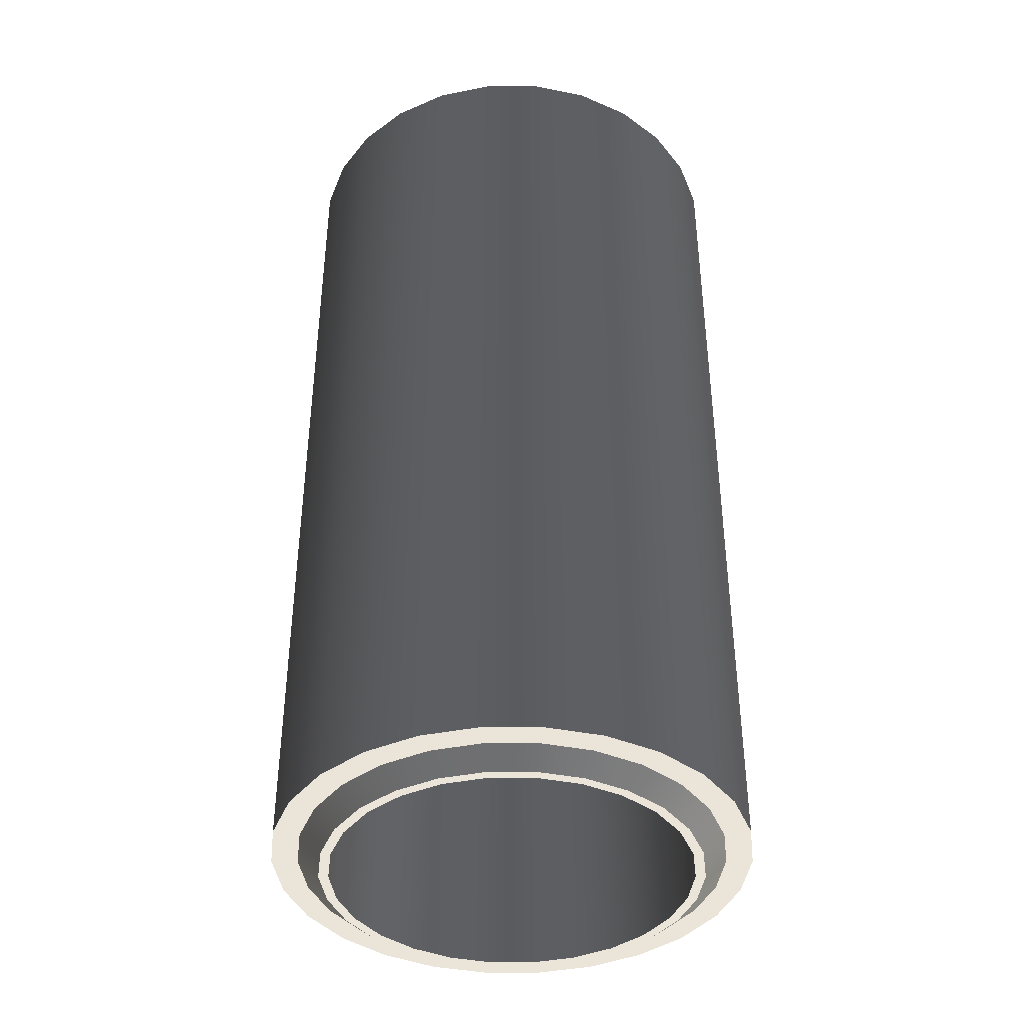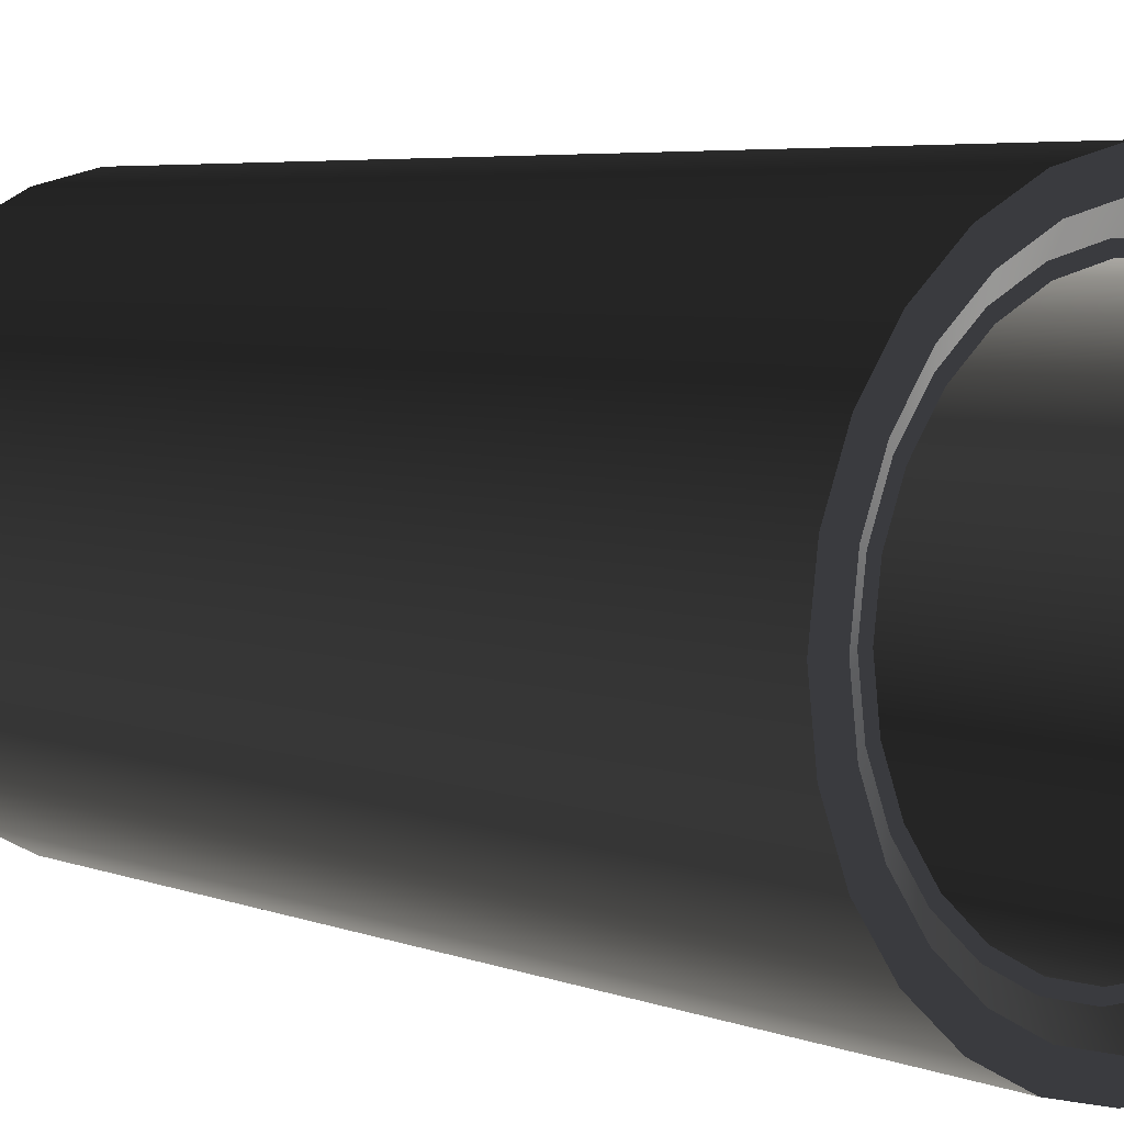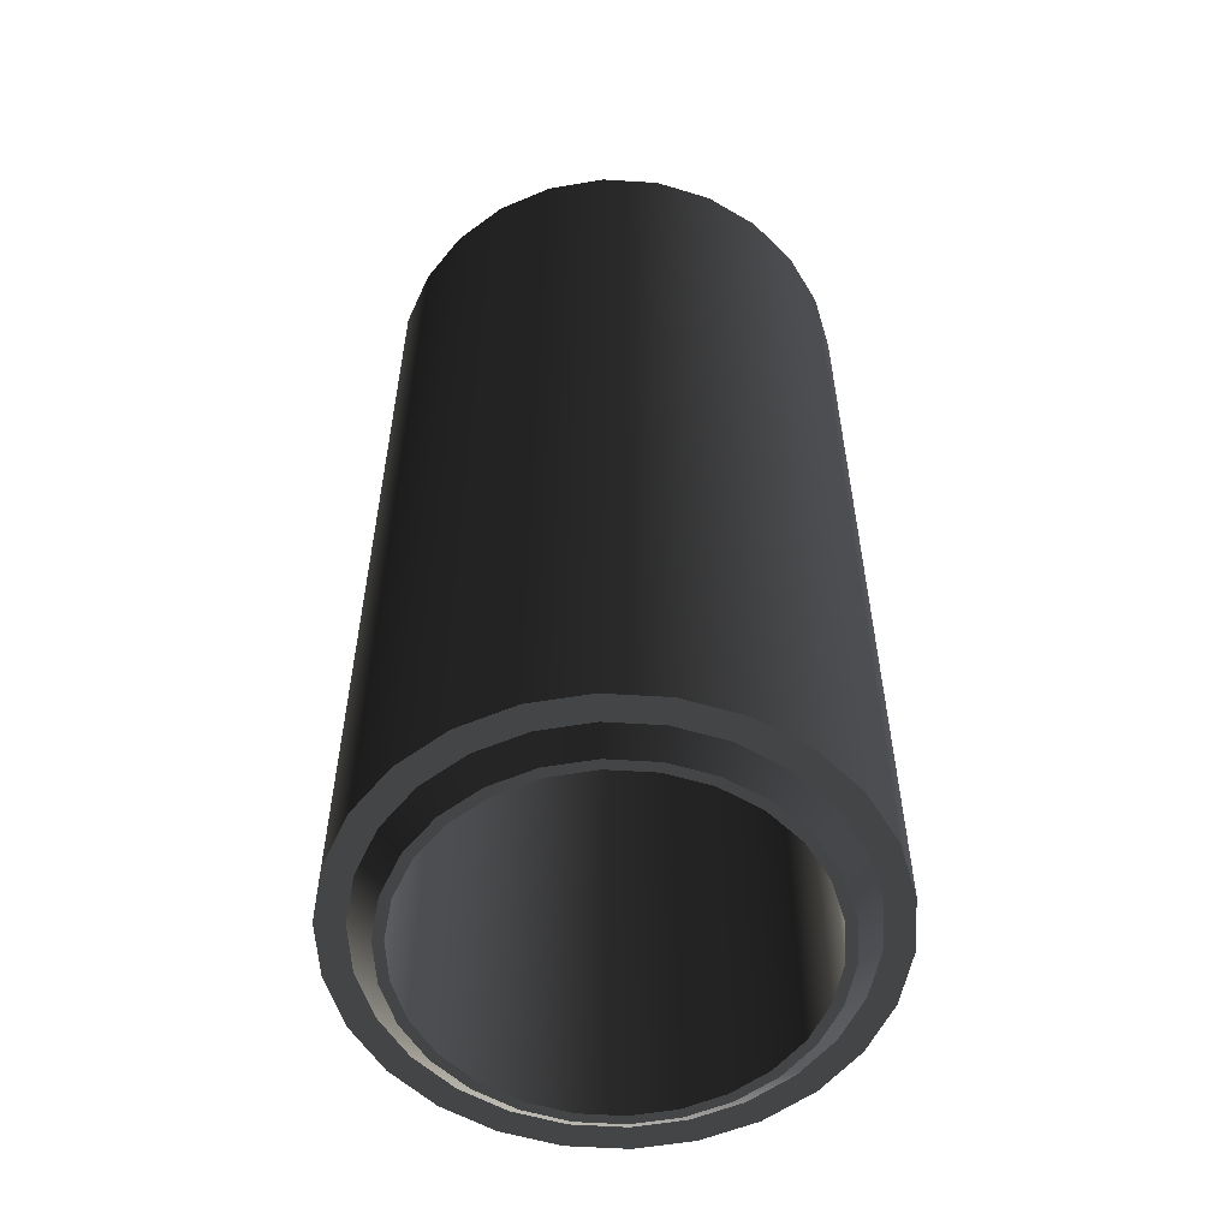
<metadata>
{"format":"obj","ext":"obj","renderer":"f3d","projection":"perspective","resolution":1024,"background":"white","views":[{"elev":-40.2,"azim":-13.8,"up":"+Y"},{"elev":4.9,"azim":141.0,"up":"+Z"},{"elev":-55.9,"azim":-128.4,"up":"+Y"}]}
</metadata>
<code>
v 0.7091 -1.588 -0.1748
v 0.7304 -1.588 -4.768e-07
v 0.82 -1.588 -4.768e-07
v 0.7962 -1.588 -0.1962
v 0.6467 -1.588 -0.3394
v 0.7261 -1.588 -0.3811
v 0.5467 -1.588 -0.4843
v 0.6138 -1.588 -0.5438
v 0.4149 -1.588 -0.6011
v 0.4658 -1.588 -0.6748
v 0.259 -1.588 -0.6829
v 0.2908 -1.588 -0.7667
v 0.08804 -1.588 -0.725
v 0.09885 -1.588 -0.814
v -0.08804 -1.588 -0.725
v -0.09885 -1.588 -0.814
v -0.259 -1.588 -0.6829
v -0.2908 -1.588 -0.7667
v -0.4149 -1.588 -0.6011
v -0.4658 -1.588 -0.6748
v -0.5467 -1.588 -0.4843
v -0.6138 -1.588 -0.5438
v -0.6467 -1.588 -0.3394
v -0.7261 -1.588 -0.3811
v -0.7091 -1.588 -0.1748
v -0.7962 -1.588 -0.1962
v -0.7304 -1.588 -4.768e-07
v -0.82 -1.588 -4.768e-07
v -0.7091 -1.588 0.1748
v -0.7962 -1.588 0.1962
v -0.6467 -1.588 0.3394
v -0.7261 -1.588 0.3811
v -0.5467 -1.588 0.4843
v -0.6138 -1.588 0.5438
v -0.4149 -1.588 0.6011
v -0.4658 -1.588 0.6748
v -0.259 -1.588 0.6829
v -0.2908 -1.588 0.7667
v -0.08804 -1.588 0.725
v -0.09885 -1.588 0.814
v 0.08804 -1.588 0.725
v 0.09885 -1.588 0.814
v 0.259 -1.588 0.6829
v 0.2908 -1.588 0.7667
v 0.4149 -1.588 0.6011
v 0.4658 -1.588 0.6748
v 0.5467 -1.588 0.4843
v 0.6138 -1.588 0.5438
v 0.6467 -1.588 0.3394
v 0.7261 -1.588 0.3811
v 0.7091 -1.588 0.1748
v 0.7962 -1.588 0.1962
v 0.7962 -1.588 -0.1962
v 0.82 -1.588 -4.768e-07
v 0.82 1.588 1.073e-06
v 0.7962 1.588 -0.1962
v 0.7261 -1.588 -0.3811
v 0.7261 1.588 -0.3811
v 0.6138 -1.588 -0.5438
v 0.6138 1.588 -0.5438
v 0.7962 1.588 0.1962
v 0.7962 -1.588 0.1962
v 0.7261 1.588 0.3811
v 0.7261 -1.588 0.3811
v 0.6138 1.588 0.5438
v 0.6138 -1.588 0.5438
v 0.7962 1.588 -0.1962
v 0.82 1.588 1.073e-06
v 0.7304 1.588 1.073e-06
v 0.7091 1.588 -0.1748
v 0.7261 1.588 -0.3811
v 0.6467 1.588 -0.3394
v 0.6138 1.588 -0.5438
v 0.5467 1.588 -0.4843
v 0.4658 1.588 -0.6748
v 0.4149 1.588 -0.6011
v 0.2908 1.588 -0.7667
v 0.259 1.588 -0.6829
v 0.09884 1.588 -0.814
v 0.08804 1.588 -0.725
v -0.09885 1.588 -0.814
v -0.08805 1.588 -0.725
v -0.2908 1.588 -0.7667
v -0.259 1.588 -0.6829
v -0.4658 1.588 -0.6748
v -0.4149 1.588 -0.6011
v -0.6138 1.588 -0.5438
v -0.5467 1.588 -0.4843
v -0.7261 1.588 -0.3811
v -0.6467 1.588 -0.3394
v -0.7962 1.588 -0.1962
v -0.7091 1.588 -0.1748
v -0.82 1.588 1.073e-06
v -0.7304 1.588 1.073e-06
v -0.7962 1.588 0.1962
v -0.7091 1.588 0.1748
v -0.7261 1.588 0.3811
v -0.6467 1.588 0.3394
v -0.6138 1.588 0.5438
v -0.5467 1.588 0.4843
v -0.4658 1.588 0.6748
v -0.4149 1.588 0.6011
v -0.2908 1.588 0.7667
v -0.259 1.588 0.6829
v -0.09885 1.588 0.814
v -0.08805 1.588 0.725
v 0.09884 1.588 0.814
v 0.08804 1.588 0.725
v 0.2908 1.588 0.7667
v 0.259 1.588 0.6829
v 0.4658 1.588 0.6748
v 0.4149 1.588 0.6011
v 0.6138 1.588 0.5438
v 0.5467 1.588 0.4843
v 0.7261 1.588 0.3811
v 0.6467 1.588 0.3394
v 0.7962 1.588 0.1962
v 0.7091 1.588 0.1748
v 0.6044 1.529 -0.149
v 0.6225 1.529 1.073e-06
v 0.6225 -1.647 -4.768e-07
v 0.6044 -1.647 -0.149
v 0.5512 1.529 -0.2893
v 0.5512 -1.647 -0.2893
v 0.4659 1.529 -0.4128
v 0.4659 -1.647 -0.4128
v 0.6044 -1.647 0.149
v 0.6044 1.529 0.149
v 0.5512 -1.647 0.2893
v 0.5512 1.529 0.2893
v 0.4659 -1.647 0.4128
v 0.4659 1.529 0.4128
v 0.4658 -1.588 -0.6748
v 0.6138 -1.588 -0.5438
v 0.6138 1.588 -0.5438
v 0.4658 1.588 -0.6748
v 0.2908 -1.588 -0.7667
v 0.2908 1.588 -0.7667
v 0.09885 -1.588 -0.814
v 0.09884 1.588 -0.814
v -0.09885 -1.588 -0.814
v -0.09885 1.588 -0.814
v -0.2908 -1.588 -0.7667
v -0.2908 1.588 -0.7667
v -0.4658 -1.588 -0.6748
v -0.4658 1.588 -0.6748
v -0.6138 -1.588 -0.5438
v -0.6138 1.588 -0.5438
v 0.3536 1.529 -0.5123
v 0.4659 1.529 -0.4128
v 0.4659 -1.647 -0.4128
v 0.3536 -1.647 -0.5123
v 0.2207 1.529 -0.582
v 0.2207 -1.647 -0.582
v 0.07504 1.529 -0.6179
v 0.07504 -1.647 -0.6179
v -0.07502 1.529 -0.6179
v -0.07504 -1.647 -0.6179
v -0.2207 1.529 -0.582
v -0.2207 -1.647 -0.582
v -0.3536 1.529 -0.5123
v -0.3536 -1.647 -0.5123
v -0.4659 1.529 -0.4128
v -0.4659 -1.647 -0.4128
v -0.7261 -1.588 -0.3811
v -0.6138 -1.588 -0.5438
v -0.6138 1.588 -0.5438
v -0.7261 1.588 -0.3811
v -0.7962 -1.588 -0.1962
v -0.7962 1.588 -0.1962
v -0.82 -1.588 -4.768e-07
v -0.82 1.588 1.073e-06
v -0.7962 -1.588 0.1962
v -0.7962 1.588 0.1962
v -0.7261 -1.588 0.3811
v -0.7261 1.588 0.3811
v -0.6138 -1.588 0.5438
v -0.6138 1.588 0.5438
v -0.5512 1.529 -0.2893
v -0.4659 1.529 -0.4128
v -0.4659 -1.647 -0.4128
v -0.5512 -1.647 -0.2893
v -0.6044 1.529 -0.149
v -0.6044 -1.647 -0.149
v -0.6225 1.529 1.013e-06
v -0.6225 -1.647 -5.364e-07
v -0.6044 1.529 0.149
v -0.6044 -1.647 0.149
v -0.5512 1.529 0.2893
v -0.5512 -1.647 0.2893
v -0.4659 1.529 0.4128
v -0.4659 -1.647 0.4128
v -0.4658 -1.588 0.6748
v -0.6138 -1.588 0.5438
v -0.6138 1.588 0.5438
v -0.4658 1.588 0.6748
v -0.2908 -1.588 0.7667
v -0.2908 1.588 0.7667
v -0.09885 -1.588 0.814
v -0.09885 1.588 0.814
v 0.09885 -1.588 0.814
v 0.09884 1.588 0.814
v 0.2908 -1.588 0.7667
v 0.2908 1.588 0.7667
v 0.4658 -1.588 0.6748
v 0.4658 1.588 0.6748
v 0.6138 -1.588 0.5438
v 0.6138 1.588 0.5438
v -0.3536 1.529 0.5123
v -0.4659 1.529 0.4128
v -0.4659 -1.647 0.4128
v -0.3536 -1.647 0.5123
v -0.2207 1.529 0.582
v -0.2207 -1.647 0.582
v -0.07502 1.529 0.6179
v -0.07504 -1.647 0.6179
v 0.07504 1.529 0.6179
v 0.07504 -1.647 0.6179
v 0.2207 1.529 0.582
v 0.2207 -1.647 0.582
v 0.3536 1.529 0.5123
v 0.3536 -1.647 0.5123
v 0.4659 1.529 0.4128
v 0.4659 -1.647 0.4128
v 0.7091 1.588 -0.1748
v 0.7304 1.588 1.073e-06
v 0.6567 1.529 1.073e-06
v 0.6376 1.529 -0.1572
v 0.6467 1.588 -0.3394
v 0.5815 1.529 -0.3052
v 0.5467 1.588 -0.4843
v 0.4915 1.529 -0.4355
v 0.4149 1.588 -0.6011
v 0.373 1.529 -0.5404
v 0.259 1.588 -0.6829
v 0.2329 1.529 -0.614
v 0.08804 1.588 -0.725
v 0.07916 1.529 -0.6519
v -0.08805 1.588 -0.725
v -0.07917 1.529 -0.6519
v -0.259 1.588 -0.6829
v -0.2329 1.529 -0.614
v -0.4149 1.588 -0.6011
v -0.3731 1.529 -0.5404
v -0.5467 1.588 -0.4843
v -0.4916 1.529 -0.4355
v -0.6467 1.588 -0.3394
v -0.5815 1.529 -0.3052
v -0.7091 1.588 -0.1748
v -0.6376 1.529 -0.1572
v -0.7304 1.588 1.073e-06
v -0.6567 1.529 1.013e-06
v -0.7091 1.588 0.1748
v -0.6376 1.529 0.1572
v -0.6467 1.588 0.3394
v -0.5815 1.529 0.3052
v -0.5467 1.588 0.4843
v -0.4916 1.529 0.4355
v -0.4149 1.588 0.6011
v -0.3731 1.529 0.5404
v -0.259 1.588 0.6829
v -0.2329 1.529 0.614
v -0.08805 1.588 0.725
v -0.07917 1.529 0.6519
v 0.08804 1.588 0.725
v 0.07916 1.529 0.6519
v 0.259 1.588 0.6829
v 0.2329 1.529 0.614
v 0.4149 1.588 0.6011
v 0.373 1.529 0.5404
v 0.5467 1.588 0.4843
v 0.4915 1.529 0.4355
v 0.6467 1.588 0.3394
v 0.5815 1.529 0.3052
v 0.7091 1.588 0.1748
v 0.6376 1.529 0.1572
v 0.7304 -1.588 -4.768e-07
v 0.7091 -1.588 -0.1748
v 0.6376 -1.647 -0.1572
v 0.6567 -1.647 -4.768e-07
v 0.5815 -1.647 -0.3052
v 0.6467 -1.588 -0.3394
v 0.4915 -1.647 -0.4355
v 0.5467 -1.588 -0.4843
v 0.373 -1.647 -0.5404
v 0.4149 -1.588 -0.6011
v 0.2329 -1.647 -0.614
v 0.259 -1.588 -0.6829
v 0.07916 -1.647 -0.6519
v 0.08804 -1.588 -0.725
v -0.07916 -1.647 -0.6519
v -0.08804 -1.588 -0.725
v -0.2329 -1.647 -0.614
v -0.259 -1.588 -0.6829
v -0.373 -1.647 -0.5404
v -0.4149 -1.588 -0.6011
v -0.4915 -1.647 -0.4355
v -0.5467 -1.588 -0.4843
v -0.5815 -1.647 -0.3052
v -0.6467 -1.588 -0.3394
v -0.6376 -1.647 -0.1572
v -0.7091 -1.588 -0.1748
v -0.6567 -1.647 -5.364e-07
v -0.7304 -1.588 -4.768e-07
v -0.6376 -1.647 0.1572
v -0.7091 -1.588 0.1748
v -0.5815 -1.647 0.3052
v -0.6467 -1.588 0.3394
v -0.4915 -1.647 0.4355
v -0.5467 -1.588 0.4843
v -0.373 -1.647 0.5404
v -0.4149 -1.588 0.6011
v -0.2329 -1.647 0.614
v -0.259 -1.588 0.6829
v -0.07916 -1.647 0.6519
v -0.08804 -1.588 0.725
v 0.07916 -1.647 0.6519
v 0.08804 -1.588 0.725
v 0.2329 -1.647 0.614
v 0.259 -1.588 0.6829
v 0.373 -1.647 0.5404
v 0.4149 -1.588 0.6011
v 0.4915 -1.647 0.4355
v 0.5467 -1.588 0.4843
v 0.5815 -1.647 0.3052
v 0.6467 -1.588 0.3394
v 0.6376 -1.647 0.1572
v 0.7091 -1.588 0.1748
v 0.6376 1.529 -0.1572
v 0.6567 1.529 1.073e-06
v 0.6225 1.529 1.073e-06
v 0.6044 1.529 -0.149
v 0.5815 1.529 -0.3052
v 0.5512 1.529 -0.2893
v 0.4915 1.529 -0.4355
v 0.4659 1.529 -0.4128
v 0.373 1.529 -0.5404
v 0.3536 1.529 -0.5123
v 0.2329 1.529 -0.614
v 0.2207 1.529 -0.582
v 0.07916 1.529 -0.6519
v 0.07504 1.529 -0.6179
v -0.07917 1.529 -0.6519
v -0.07502 1.529 -0.6179
v -0.2329 1.529 -0.614
v -0.2207 1.529 -0.582
v -0.3731 1.529 -0.5404
v -0.3536 1.529 -0.5123
v -0.4916 1.529 -0.4355
v -0.4659 1.529 -0.4128
v -0.5815 1.529 -0.3052
v -0.5512 1.529 -0.2893
v -0.6376 1.529 -0.1572
v -0.6044 1.529 -0.149
v -0.6567 1.529 1.013e-06
v -0.6225 1.529 1.013e-06
v -0.6376 1.529 0.1572
v -0.6044 1.529 0.149
v -0.5815 1.529 0.3052
v -0.5512 1.529 0.2893
v -0.4916 1.529 0.4355
v -0.4659 1.529 0.4128
v -0.3731 1.529 0.5404
v -0.3536 1.529 0.5123
v -0.2329 1.529 0.614
v -0.2207 1.529 0.582
v -0.07917 1.529 0.6519
v -0.07502 1.529 0.6179
v 0.07916 1.529 0.6519
v 0.07504 1.529 0.6179
v 0.2329 1.529 0.614
v 0.2207 1.529 0.582
v 0.373 1.529 0.5404
v 0.3536 1.529 0.5123
v 0.4915 1.529 0.4355
v 0.4659 1.529 0.4128
v 0.5815 1.529 0.3052
v 0.5512 1.529 0.2893
v 0.6376 1.529 0.1572
v 0.6044 1.529 0.149
v 0.6567 -1.647 -4.768e-07
v 0.6376 -1.647 -0.1572
v 0.6044 -1.647 -0.149
v 0.6225 -1.647 -4.768e-07
v 0.5512 -1.647 -0.2893
v 0.5815 -1.647 -0.3052
v 0.4659 -1.647 -0.4128
v 0.4915 -1.647 -0.4355
v 0.3536 -1.647 -0.5123
v 0.373 -1.647 -0.5404
v 0.2207 -1.647 -0.582
v 0.2329 -1.647 -0.614
v 0.07504 -1.647 -0.6179
v 0.07916 -1.647 -0.6519
v -0.07504 -1.647 -0.6179
v -0.07916 -1.647 -0.6519
v -0.2207 -1.647 -0.582
v -0.2329 -1.647 -0.614
v -0.3536 -1.647 -0.5123
v -0.373 -1.647 -0.5404
v -0.4659 -1.647 -0.4128
v -0.4915 -1.647 -0.4355
v -0.5512 -1.647 -0.2893
v -0.5815 -1.647 -0.3052
v -0.6044 -1.647 -0.149
v -0.6376 -1.647 -0.1572
v -0.6225 -1.647 -5.364e-07
v -0.6567 -1.647 -5.364e-07
v -0.6044 -1.647 0.149
v -0.6376 -1.647 0.1572
v -0.5512 -1.647 0.2893
v -0.5815 -1.647 0.3052
v -0.4659 -1.647 0.4128
v -0.4915 -1.647 0.4355
v -0.3536 -1.647 0.5123
v -0.373 -1.647 0.5404
v -0.2207 -1.647 0.582
v -0.2329 -1.647 0.614
v -0.07504 -1.647 0.6179
v -0.07916 -1.647 0.6519
v 0.07504 -1.647 0.6179
v 0.07916 -1.647 0.6519
v 0.2207 -1.647 0.582
v 0.2329 -1.647 0.614
v 0.3536 -1.647 0.5123
v 0.373 -1.647 0.5404
v 0.4659 -1.647 0.4128
v 0.4915 -1.647 0.4355
v 0.5512 -1.647 0.2893
v 0.5815 -1.647 0.3052
v 0.6044 -1.647 0.149
v 0.6376 -1.647 0.1572
g Concrete_Pipe_(2)_14006_28
f 1 3 2
f 1 4 3
f 5 4 1
f 5 6 4
f 7 6 5
f 7 8 6
f 9 8 7
f 9 10 8
f 11 10 9
f 11 12 10
f 13 12 11
f 13 14 12
f 15 14 13
f 15 16 14
f 17 16 15
f 17 18 16
f 19 18 17
f 19 20 18
f 21 20 19
f 21 22 20
f 23 22 21
f 23 24 22
f 25 24 23
f 25 26 24
f 27 26 25
f 27 28 26
f 29 28 27
f 29 30 28
f 31 30 29
f 31 32 30
f 33 32 31
f 33 34 32
f 35 34 33
f 35 36 34
f 37 36 35
f 37 38 36
f 39 38 37
f 39 40 38
f 41 40 39
f 41 42 40
f 43 42 41
f 43 44 42
f 45 44 43
f 45 46 44
f 47 46 45
f 47 48 46
f 49 48 47
f 49 50 48
f 51 50 49
f 51 52 50
f 2 52 51
f 2 3 52
f 53 55 54
f 53 56 55
f 57 56 53
f 57 58 56
f 59 58 57
f 59 60 58
f 54 55 61
f 54 61 62
f 62 61 63
f 62 63 64
f 64 63 65
f 64 65 66
f 67 69 68
f 67 70 69
f 71 70 67
f 71 72 70
f 73 72 71
f 73 74 72
f 75 74 73
f 75 76 74
f 77 76 75
f 77 78 76
f 79 78 77
f 79 80 78
f 81 80 79
f 81 82 80
f 83 82 81
f 83 84 82
f 85 84 83
f 85 86 84
f 87 86 85
f 87 88 86
f 89 88 87
f 89 90 88
f 91 90 89
f 91 92 90
f 93 92 91
f 93 94 92
f 95 94 93
f 95 96 94
f 97 96 95
f 97 98 96
f 99 98 97
f 99 100 98
f 101 100 99
f 101 102 100
f 103 102 101
f 103 104 102
f 105 104 103
f 105 106 104
f 107 106 105
f 107 108 106
f 109 108 107
f 109 110 108
f 111 110 109
f 111 112 110
f 113 112 111
f 113 114 112
f 115 114 113
f 115 116 114
f 117 116 115
f 117 118 116
f 68 118 117
f 68 69 118
f 119 121 120
f 119 122 121
f 123 122 119
f 123 124 122
f 125 124 123
f 125 126 124
f 120 121 127
f 120 127 128
f 128 127 129
f 128 129 130
f 130 129 131
f 130 131 132
f 133 135 134
f 133 136 135
f 137 136 133
f 137 138 136
f 139 138 137
f 139 140 138
f 141 140 139
f 141 142 140
f 143 142 141
f 143 144 142
f 145 144 143
f 145 146 144
f 147 146 145
f 147 148 146
f 149 151 150
f 149 152 151
f 153 152 149
f 153 154 152
f 155 154 153
f 155 156 154
f 157 156 155
f 157 158 156
f 159 158 157
f 159 160 158
f 161 160 159
f 161 162 160
f 163 162 161
f 163 164 162
f 165 167 166
f 165 168 167
f 169 168 165
f 169 170 168
f 171 170 169
f 171 172 170
f 173 172 171
f 173 174 172
f 175 174 173
f 175 176 174
f 177 176 175
f 177 178 176
f 179 181 180
f 179 182 181
f 183 182 179
f 183 184 182
f 185 184 183
f 185 186 184
f 187 186 185
f 187 188 186
f 189 188 187
f 189 190 188
f 191 190 189
f 191 192 190
f 193 195 194
f 193 196 195
f 197 196 193
f 197 198 196
f 199 198 197
f 199 200 198
f 201 200 199
f 201 202 200
f 203 202 201
f 203 204 202
f 205 204 203
f 205 206 204
f 207 206 205
f 207 208 206
f 209 211 210
f 209 212 211
f 213 212 209
f 213 214 212
f 215 214 213
f 215 216 214
f 217 216 215
f 217 218 216
f 219 218 217
f 219 220 218
f 221 220 219
f 221 222 220
f 223 222 221
f 223 224 222
f 225 227 226
f 225 228 227
f 229 228 225
f 229 230 228
f 231 230 229
f 231 232 230
f 233 232 231
f 233 234 232
f 235 234 233
f 235 236 234
f 237 236 235
f 237 238 236
f 239 238 237
f 239 240 238
f 241 240 239
f 241 242 240
f 243 242 241
f 243 244 242
f 245 244 243
f 245 246 244
f 247 246 245
f 247 248 246
f 249 248 247
f 249 250 248
f 251 250 249
f 251 252 250
f 253 252 251
f 253 254 252
f 255 254 253
f 255 256 254
f 257 256 255
f 257 258 256
f 259 258 257
f 259 260 258
f 261 260 259
f 261 262 260
f 263 262 261
f 263 264 262
f 265 264 263
f 265 266 264
f 267 266 265
f 267 268 266
f 269 268 267
f 269 270 268
f 271 270 269
f 271 272 270
f 273 272 271
f 273 274 272
f 275 274 273
f 275 276 274
f 226 276 275
f 226 227 276
f 277 279 278
f 277 280 279
f 278 279 281
f 278 281 282
f 282 281 283
f 282 283 284
f 284 283 285
f 284 285 286
f 286 285 287
f 286 287 288
f 288 287 289
f 288 289 290
f 290 289 291
f 290 291 292
f 292 291 293
f 292 293 294
f 294 293 295
f 294 295 296
f 296 295 297
f 296 297 298
f 298 297 299
f 298 299 300
f 300 299 301
f 300 301 302
f 302 301 303
f 302 303 304
f 304 303 305
f 304 305 306
f 306 305 307
f 306 307 308
f 308 307 309
f 308 309 310
f 310 309 311
f 310 311 312
f 312 311 313
f 312 313 314
f 314 313 315
f 314 315 316
f 316 315 317
f 316 317 318
f 318 317 319
f 318 319 320
f 320 319 321
f 320 321 322
f 322 321 323
f 322 323 324
f 324 323 325
f 324 325 326
f 326 325 327
f 326 327 328
f 328 327 280
f 328 280 277
f 329 331 330
f 329 332 331
f 333 332 329
f 333 334 332
f 335 334 333
f 335 336 334
f 337 336 335
f 337 338 336
f 339 338 337
f 339 340 338
f 341 340 339
f 341 342 340
f 343 342 341
f 343 344 342
f 345 344 343
f 345 346 344
f 347 346 345
f 347 348 346
f 349 348 347
f 349 350 348
f 351 350 349
f 351 352 350
f 353 352 351
f 353 354 352
f 355 354 353
f 355 356 354
f 357 356 355
f 357 358 356
f 359 358 357
f 359 360 358
f 361 360 359
f 361 362 360
f 363 362 361
f 363 364 362
f 365 364 363
f 365 366 364
f 367 366 365
f 367 368 366
f 369 368 367
f 369 370 368
f 371 370 369
f 371 372 370
f 373 372 371
f 373 374 372
f 375 374 373
f 375 376 374
f 377 376 375
f 377 378 376
f 379 378 377
f 379 380 378
f 330 380 379
f 330 331 380
f 381 383 382
f 381 384 383
f 382 383 385
f 382 385 386
f 386 385 387
f 386 387 388
f 388 387 389
f 388 389 390
f 390 389 391
f 390 391 392
f 392 391 393
f 392 393 394
f 394 393 395
f 394 395 396
f 396 395 397
f 396 397 398
f 398 397 399
f 398 399 400
f 400 399 401
f 400 401 402
f 402 401 403
f 402 403 404
f 404 403 405
f 404 405 406
f 406 405 407
f 406 407 408
f 408 407 409
f 408 409 410
f 410 409 411
f 410 411 412
f 412 411 413
f 412 413 414
f 414 413 415
f 414 415 416
f 416 415 417
f 416 417 418
f 418 417 419
f 418 419 420
f 420 419 421
f 420 421 422
f 422 421 423
f 422 423 424
f 424 423 425
f 424 425 426
f 426 425 427
f 426 427 428
f 428 427 429
f 428 429 430
f 430 429 431
f 430 431 432
f 432 431 384
f 432 384 381

</code>
